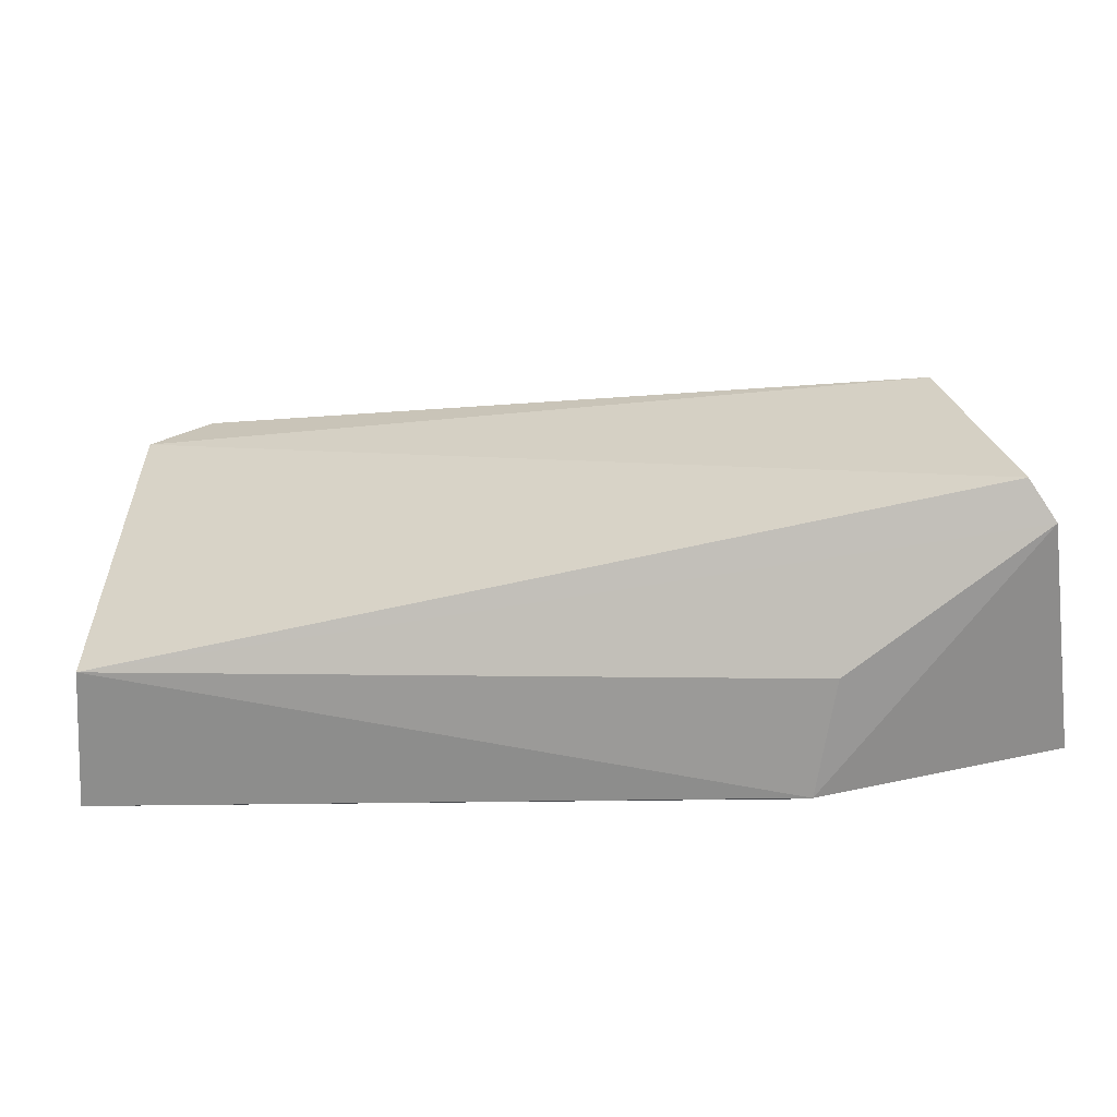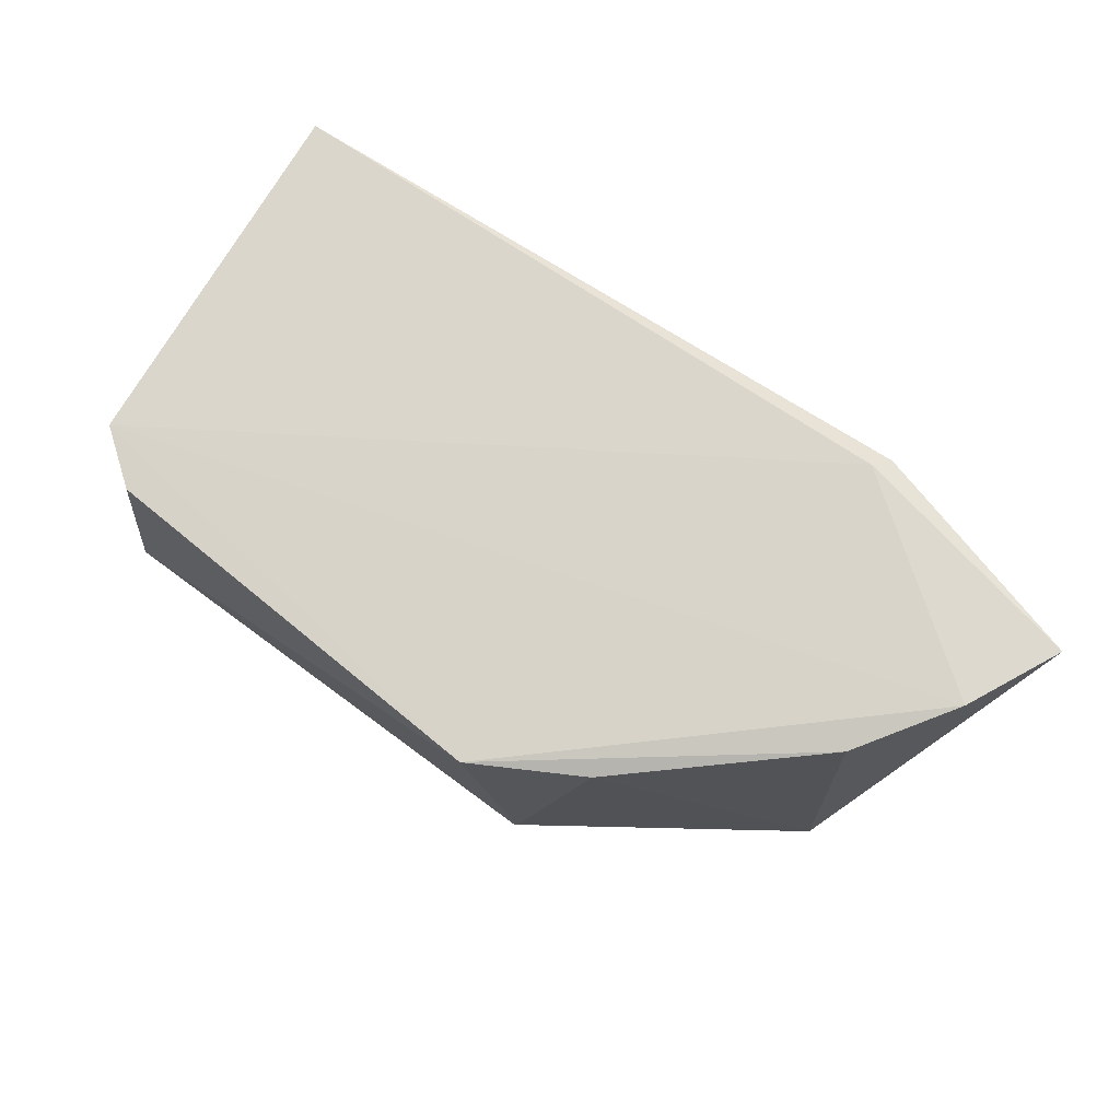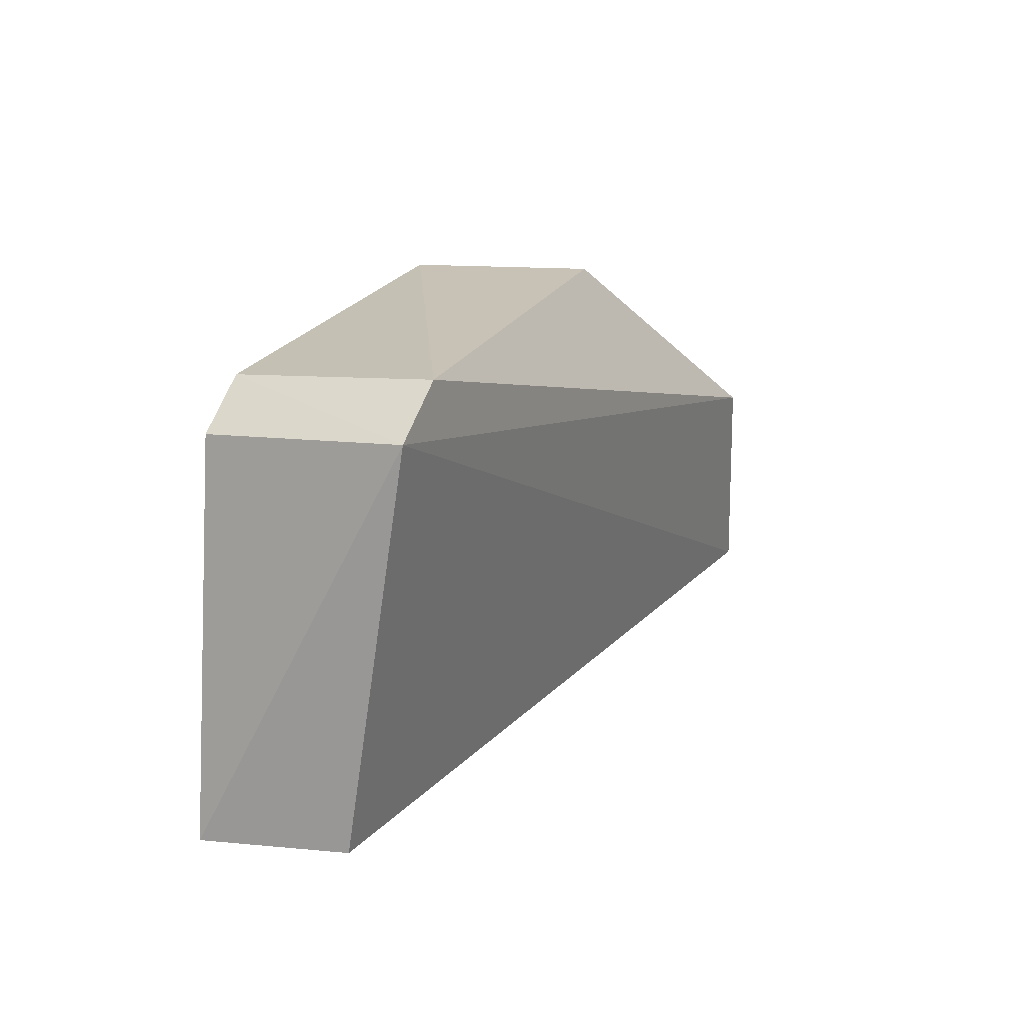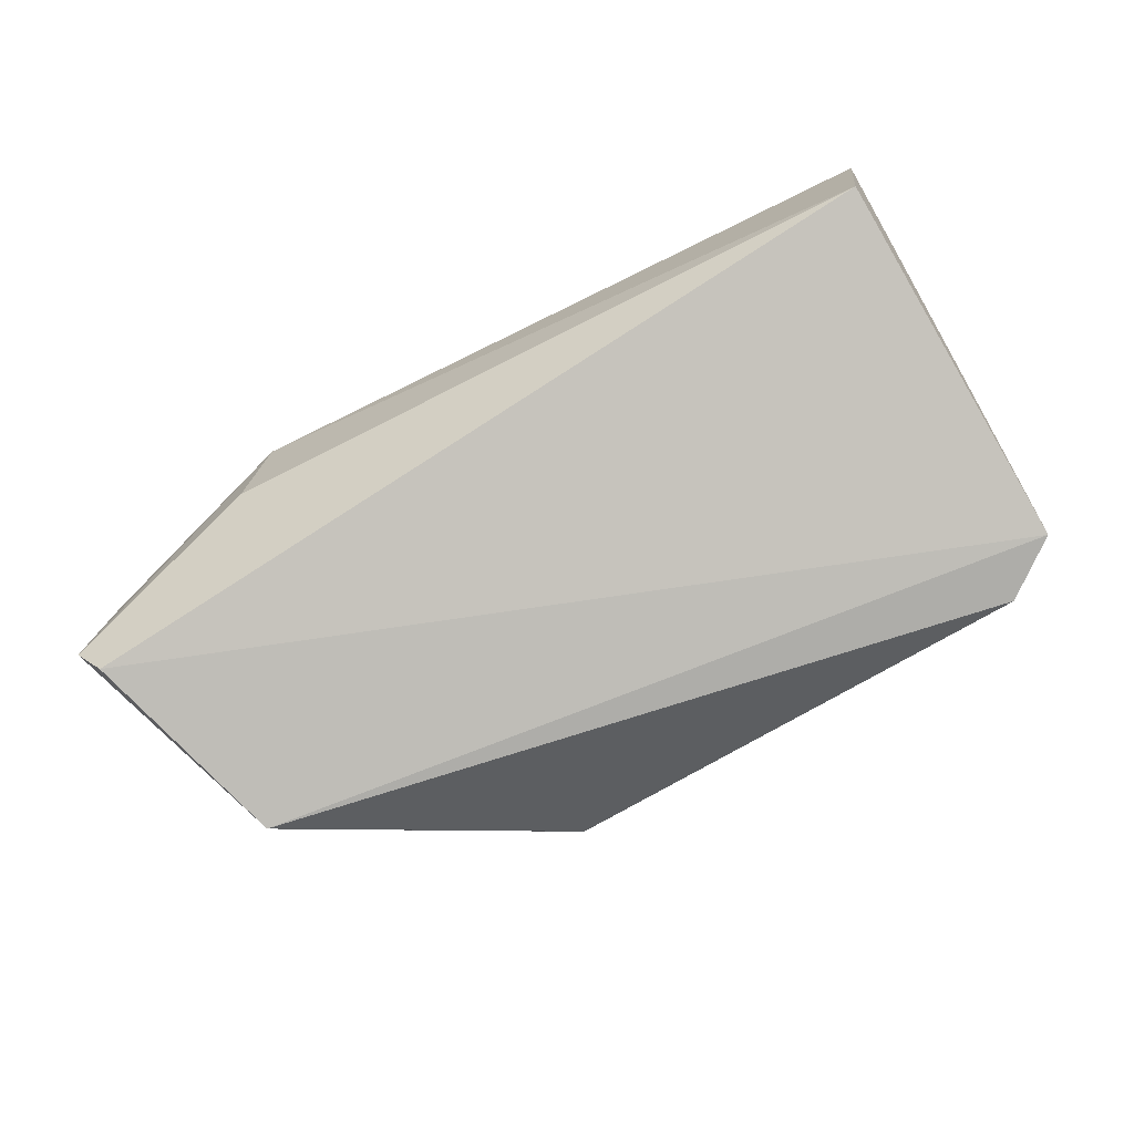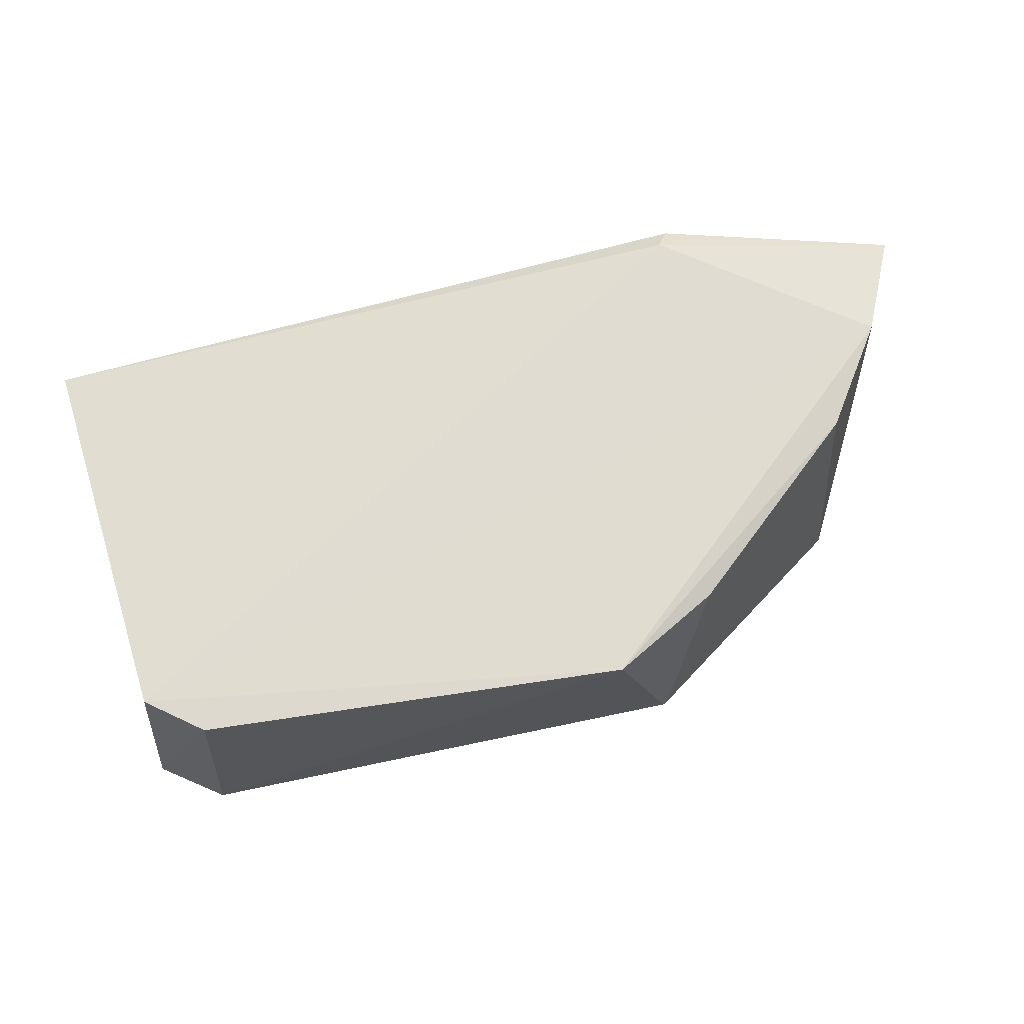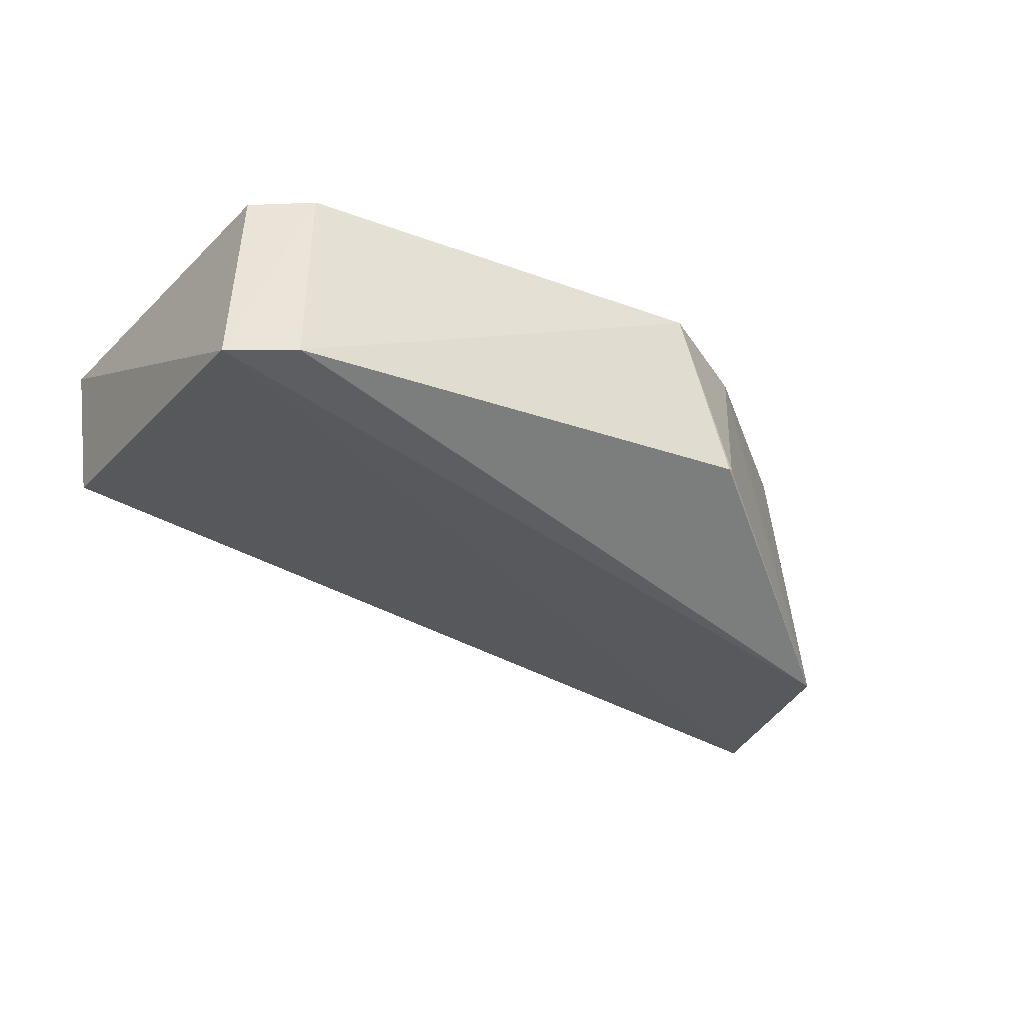
<metadata>
{"format":"obj","ext":"obj","renderer":"f3d","projection":"perspective","resolution":1024,"background":"white","views":[{"elev":-63.4,"azim":-175.9,"up":"+Y"},{"elev":73.7,"azim":-142.5,"up":"+Z"},{"elev":19.2,"azim":110.3,"up":"+Y"},{"elev":-77.3,"azim":31.3,"up":"+Z"},{"elev":67.5,"azim":169.6,"up":"+Z"},{"elev":-31.3,"azim":150.2,"up":"+Z"}]}
</metadata>
<code>
v 0.02588 0.1043 0.05274
v 0.0286 0.08205 0.0529
v 0.02689 0.1053 0.04117
v -0.02053 0.09558 0.03613
v -0.02588 0.08184 0.05286
v 0.02748 0.08228 0.04452
v -0.00276 0.1075 0.05272
v -0.02364 0.08267 0.03677
v -0.01173 0.07832 0.05283
v 0.02324 0.1077 0.041
v -0.01949 0.09398 0.05285
v -0.025 0.08156 0.03898
v -0.01097 0.07956 0.05364
v 0.02255 0.1067 0.0526
v -0.006104 0.1073 0.04269
v -0.02325 0.08797 0.0535
v -0.01333 0.07906 0.04601
v -0.009065 0.1037 0.05229
v -0.006349 0.1072 0.04276
f 1 2 3
f 6 3 2
f 8 4 3
f 8 3 6
f 9 6 2
f 10 3 4
f 12 5 4
f 12 4 8
f 12 9 5
f 12 8 6
f 13 9 2
f 13 5 9
f 13 2 1
f 14 10 7
f 14 7 1
f 14 1 3
f 14 3 10
f 15 10 4
f 15 7 10
f 16 11 4
f 16 4 5
f 16 5 13
f 16 7 11
f 16 13 1
f 16 1 7
f 17 12 6
f 17 6 9
f 17 9 12
f 18 11 7
f 18 4 11
f 19 18 7
f 19 7 15
f 19 15 4
f 19 4 18

</code>
